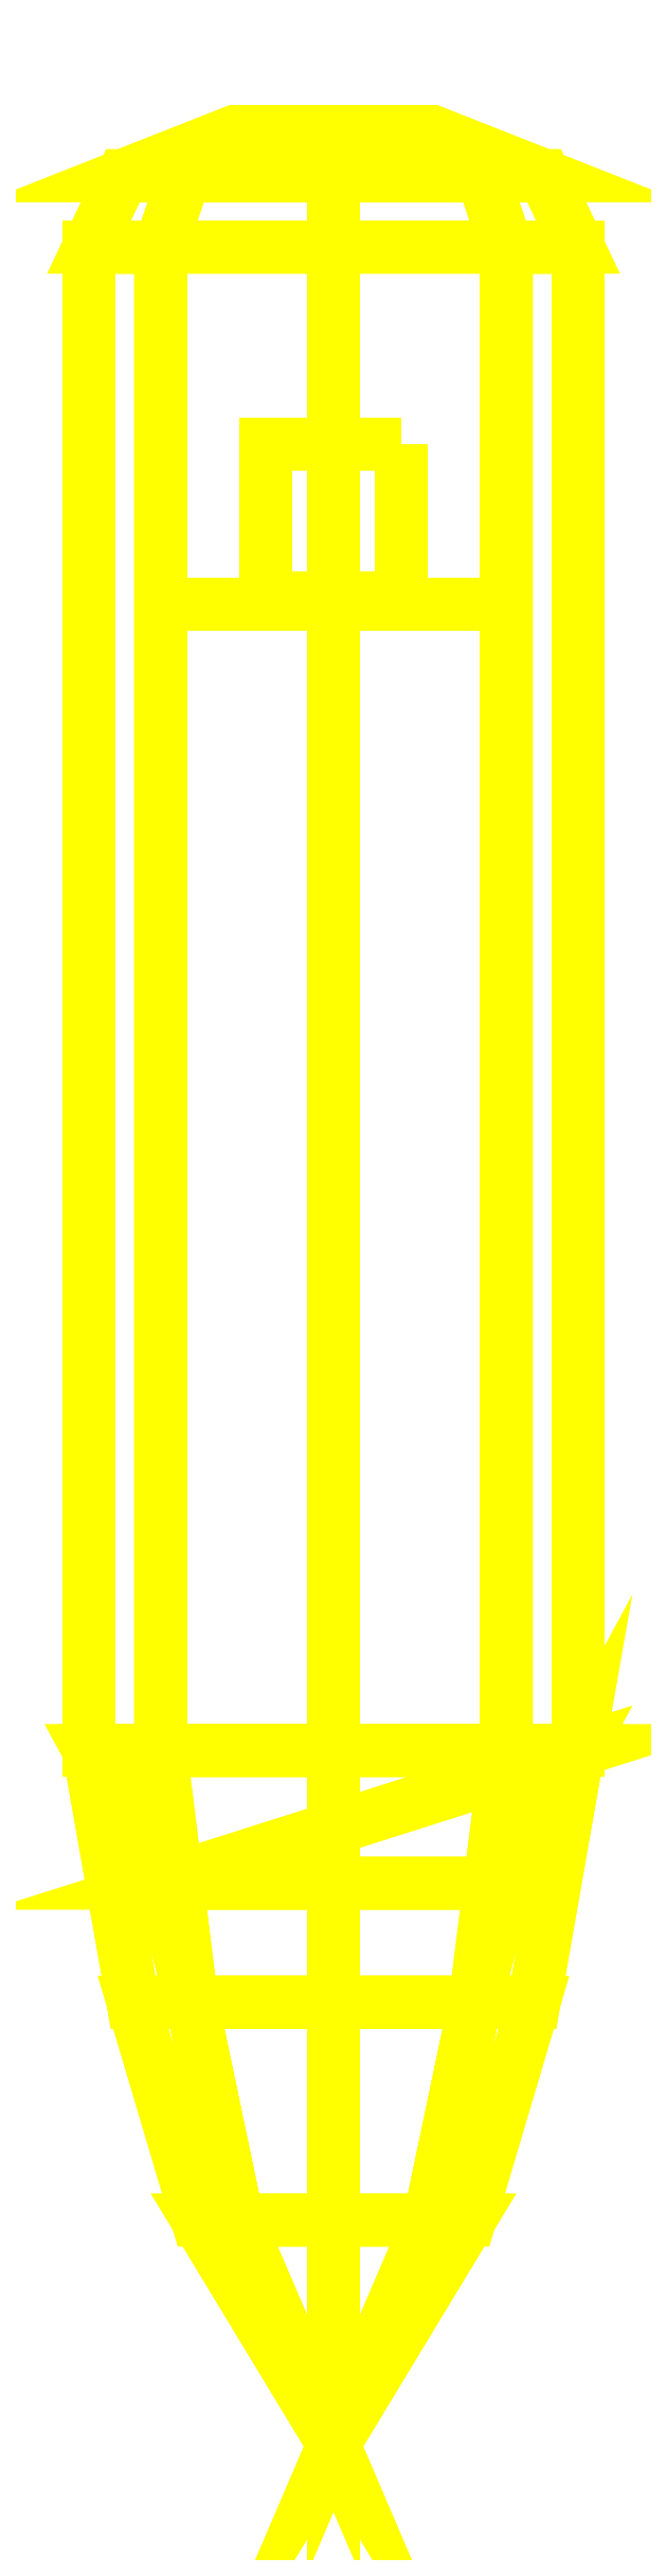
<metadata>
{"format":"dxf","ext":"dxf","renderer":"ezdxf+matplotlib","layout":"modelspace","background":"white","min_lineweight":24,"dpi":150}
</metadata>
<code>
0
SECTION
2
ENTITIES
0
3DFACE
8
ENGINE_INNER
10
0.62
20
8.38
30
2.7
11
0.4384
21
8.38
31
2.262
12
0.2051
22
8.51
32
2.495
13
0.29
23
8.51
33
2.7
0
3DFACE
8
ENGINE_INNER
10
0.4384
20
8.38
30
2.262
11
0
21
8.38
31
2.08
12
0
22
8.51
32
2.41
13
0.2051
23
8.51
33
2.495
0
3DFACE
8
ENGINE_INNER
10
0
20
8.38
30
2.08
11
-0.4384
21
8.38
31
2.262
12
-0.2051
22
8.51
32
2.495
13
0
23
8.51
33
2.41
0
3DFACE
8
ENGINE_INNER
10
-0.4384
20
8.38
30
2.262
11
-0.62
21
8.38
31
2.7
12
-0.29
22
8.51
32
2.7
13
-0.2051
23
8.51
33
2.495
0
3DFACE
8
ENGINE_INNER
10
-0.62
20
8.38
30
2.7
11
-0.4384
21
8.38
31
3.138
12
-0.2051
22
8.51
32
2.905
13
-0.29
23
8.51
33
2.7
0
3DFACE
8
ENGINE_INNER
10
-0.4384
20
8.38
30
3.138
11
0
21
8.38
31
3.32
12
0
22
8.51
32
2.99
13
-0.2051
23
8.51
33
2.905
0
3DFACE
8
ENGINE_INNER
10
0
20
8.38
30
3.32
11
0.4384
21
8.38
31
3.138
12
0.2051
22
8.51
32
2.905
13
0
23
8.51
33
2.99
0
3DFACE
8
ENGINE_INNER
10
0.4384
20
8.38
30
3.138
11
0.62
21
8.38
31
2.7
12
0.29
22
8.51
32
2.7
13
0.2051
23
8.51
33
2.905
0
3DFACE
8
ENGINE_INNER
10
0.72
20
8.17
30
2.7
11
0.5091
21
8.17
31
2.191
12
0.4384
22
8.38
32
2.262
13
0.62
23
8.38
33
2.7
0
3DFACE
8
ENGINE_INNER
10
0.5091
20
8.17
30
2.191
11
0
21
8.17
31
1.98
12
0
22
8.38
32
2.08
13
0.4384
23
8.38
33
2.262
0
3DFACE
8
ENGINE_INNER
10
0
20
8.17
30
1.98
11
-0.5091
21
8.17
31
2.191
12
-0.4384
22
8.38
32
2.262
13
0
23
8.38
33
2.08
0
3DFACE
8
ENGINE_INNER
10
-0.5091
20
8.17
30
2.191
11
-0.72
21
8.17
31
2.7
12
-0.62
22
8.38
32
2.7
13
-0.4384
23
8.38
33
2.262
0
3DFACE
8
ENGINE_INNER
10
-0.72
20
8.17
30
2.7
11
-0.5091
21
8.17
31
3.209
12
-0.4384
22
8.38
32
3.138
13
-0.62
23
8.38
33
2.7
0
3DFACE
8
ENGINE_INNER
10
-0.5091
20
8.17
30
3.209
11
0
21
8.17
31
3.42
12
0
22
8.38
32
3.32
13
-0.4384
23
8.38
33
3.138
0
3DFACE
8
ENGINE_INNER
10
0
20
8.17
30
3.42
11
0.5091
21
8.17
31
3.209
12
0.4384
22
8.38
32
3.138
13
0
23
8.38
33
3.32
0
3DFACE
8
ENGINE_INNER
10
0.5091
20
8.17
30
3.209
11
0.72
21
8.17
31
2.7
12
0.62
22
8.38
32
2.7
13
0.4384
23
8.38
33
3.138
0
3DFACE
8
ENGINE_INNER
10
0.4
20
2.37
30
2.7
11
0.2828
21
2.37
31
2.983
12
0
22
1.71
32
2.7
13
0
23
1.71
33
2.7
0
3DFACE
8
ENGINE_INNER
10
0.2828
20
2.37
30
2.983
11
0
21
2.37
31
3.1
12
0
22
1.71
32
2.7
13
0
23
1.71
33
2.7
0
3DFACE
8
ENGINE_INNER
10
0
20
2.37
30
3.1
11
-0.2828
21
2.37
31
2.983
12
0
22
1.71
32
2.7
13
0
23
1.71
33
2.7
0
3DFACE
8
ENGINE_INNER
10
-0.2828
20
2.37
30
2.983
11
-0.4
21
2.37
31
2.7
12
0
22
1.71
32
2.7
13
0
23
1.71
33
2.7
0
3DFACE
8
ENGINE_INNER
10
-0.4
20
2.37
30
2.7
11
-0.2828
21
2.37
31
2.417
12
0
22
1.71
32
2.7
13
0
23
1.71
33
2.7
0
3DFACE
8
ENGINE_INNER
10
-0.2828
20
2.37
30
2.417
11
0
21
2.37
31
2.3
12
0
22
1.71
32
2.7
13
0
23
1.71
33
2.7
0
3DFACE
8
ENGINE_INNER
10
0
20
2.37
30
2.3
11
0.2828
21
2.37
31
2.417
12
0
22
1.71
32
2.7
13
0
23
1.71
33
2.7
0
3DFACE
8
ENGINE_INNER
10
0.2828
20
2.37
30
2.417
11
0.4
21
2.37
31
2.7
12
0
22
1.71
32
2.7
13
0
23
1.71
33
2.7
0
3DFACE
8
ENGINE_INNER
10
0.59
20
3.01
30
2.7
11
0.4172
21
3.01
31
3.117
12
0.2828
22
2.37
32
2.983
13
0.4
23
2.37
33
2.7
0
3DFACE
8
ENGINE_INNER
10
0.4172
20
3.01
30
3.117
11
0
21
3.01
31
3.29
12
0
22
2.37
32
3.1
13
0.2828
23
2.37
33
2.983
0
3DFACE
8
ENGINE_INNER
10
0
20
3.01
30
3.29
11
-0.4172
21
3.01
31
3.117
12
-0.2828
22
2.37
32
2.983
13
0
23
2.37
33
3.1
0
3DFACE
8
ENGINE_INNER
10
-0.4172
20
3.01
30
3.117
11
-0.59
21
3.01
31
2.7
12
-0.4
22
2.37
32
2.7
13
-0.2828
23
2.37
33
2.983
0
3DFACE
8
ENGINE_INNER
10
-0.59
20
3.01
30
2.7
11
-0.4172
21
3.01
31
2.283
12
-0.2828
22
2.37
32
2.417
13
-0.4
23
2.37
33
2.7
0
3DFACE
8
ENGINE_INNER
10
-0.4172
20
3.01
30
2.283
11
0
21
3.01
31
2.11
12
0
22
2.37
32
2.3
13
-0.2828
23
2.37
33
2.417
0
3DFACE
8
ENGINE_INNER
10
0
20
3.01
30
2.11
11
0.4172
21
3.01
31
2.283
12
0.2828
22
2.37
32
2.417
13
0
23
2.37
33
2.3
0
3DFACE
8
ENGINE_INNER
10
0.4172
20
3.01
30
2.283
11
0.59
21
3.01
31
2.7
12
0.4
22
2.37
32
2.7
13
0.2828
23
2.37
33
2.417
0
3DFACE
8
ENGINE_INNER
10
0.72
20
3.75
30
2.7
11
0.5091
21
3.75
31
3.209
12
0.4172
22
3.01
32
3.117
13
0.59
23
3.01
33
2.7
0
3DFACE
8
ENGINE_INNER
10
0.5091
20
3.75
30
3.209
11
0
21
3.75
31
3.42
12
0
22
3.01
32
3.29
13
0.4172
23
3.01
33
3.117
0
3DFACE
8
ENGINE_INNER
10
0
20
3.75
30
3.42
11
-0.5091
21
3.75
31
3.209
12
-0.4172
22
3.01
32
3.117
13
0
23
3.01
33
3.29
0
3DFACE
8
ENGINE_INNER
10
-0.5091
20
3.75
30
3.209
11
-0.72
21
3.75
31
2.7
12
-0.59
22
3.01
32
2.7
13
-0.4172
23
3.01
33
3.117
0
3DFACE
8
ENGINE_INNER
10
-0.72
20
3.75
30
2.7
11
-0.5091
21
3.36
31
2.191
12
-0.4172
22
3.01
32
2.283
13
-0.59
23
3.01
33
2.7
0
3DFACE
8
ENGINE_INNER
10
-0.5091
20
3.36
30
2.191
11
0
21
3.36
31
1.98
12
0
22
3.01
32
2.11
13
-0.4172
23
3.01
33
2.283
0
3DFACE
8
ENGINE_INNER
10
0
20
3.36
30
1.98
11
0.5091
21
3.36
31
2.191
12
0.4172
22
3.01
32
2.283
13
0
23
3.01
33
2.11
0
3DFACE
8
ENGINE_INNER
10
0.5091
20
3.36
30
2.191
11
0.72
21
3.75
31
2.7
12
0.59
22
3.01
32
2.7
13
0.4172
23
3.01
33
2.283
0
3DFACE
8
ENGINE_INNER
10
0.72
20
8.17
30
2.7
11
0.5091
21
8.17
31
3.209
12
0.5091
22
3.75
32
3.209
13
0.72
23
3.75
33
2.7
0
3DFACE
8
ENGINE_INNER
10
0.5091
20
8.17
30
3.209
11
0
21
8.17
31
3.42
12
0
22
3.75
32
3.42
13
0.5091
23
3.75
33
3.209
0
3DFACE
8
ENGINE_INNER
10
0
20
8.17
30
3.42
11
-0.5091
21
8.17
31
3.209
12
-0.5091
22
3.75
32
3.209
13
0
23
3.75
33
3.42
0
3DFACE
8
ENGINE_INNER
10
-0.5091
20
8.17
30
3.209
11
-0.72
21
8.17
31
2.7
12
-0.72
22
3.75
32
2.7
13
-0.5091
23
3.75
33
3.209
0
3DFACE
8
ENGINE_INNER
10
-0.72
20
8.17
30
2.7
11
-0.5091
21
8.17
31
2.191
12
-0.5091
22
3.36
32
2.191
13
-0.72
23
3.75
33
2.7
0
3DFACE
8
ENGINE_INNER
10
0.5091
20
8.17
30
2.191
11
0.72
21
8.17
31
2.7
12
0.72
22
3.75
32
2.7
13
0.5091
23
3.36
33
2.191
0
3DFACE
8
ENGINE_INNER
10
-0.2051
20
8.51
30
2.905
11
0
21
8.51
31
2.99
12
0.2051
22
8.51
32
2.905
13
-0.29
23
8.51
33
2.7
0
3DFACE
8
ENGINE_INNER
10
-0.29
20
8.51
30
2.7
11
0.2051
21
8.51
31
2.905
12
0.29
22
8.51
32
2.7
13
-0.2051
23
8.51
33
2.495
0
3DFACE
8
ENGINE_INNER
10
-0.2051
20
8.51
30
2.495
11
0.29
21
8.51
31
2.7
12
0.2051
22
8.51
32
2.495
13
0
23
8.51
33
2.41
0
3DFACE
8
ENGINE_INNER
10
0
20
8.17
30
1.98
11
0.5091
21
8.17
31
2.191
12
0.5091
22
7.12
32
2.191
13
0
23
7.12
33
1.98
0
3DFACE
8
ENGINE_INNER
10
-0.5091
20
8.17
30
2.191
11
0
21
8.17
31
1.98
12
0
22
7.12
32
1.98
13
-0.5091
23
7.12
33
2.191
0
3DFACE
8
ENGINE_INNER
10
-0.2
20
7.59
30
1.78
11
-0.2
21
7.14
31
1.78
12
-0.2
22
7.14
32
2.07
13
-0.2
23
7.59
33
2.07
0
3DFACE
8
ENGINE_INNER
10
0.2
20
7.59
30
2.07
11
0.2
21
7.59
31
1.78
12
-0.2
22
7.59
32
1.78
13
-0.2
23
7.59
33
2.07
0
3DFACE
8
ENGINE_INNER
10
0.2
20
7.14
30
2.07
11
0.2
21
7.14
31
1.78
12
0.2
22
7.59
32
1.78
13
0.2
23
7.59
33
2.07
0
3DFACE
8
ENGINE_INNER
10
-0.2
20
7.14
30
2.07
11
-0.2
21
7.14
31
1.78
12
0.2
22
7.14
32
1.78
13
0.2
23
7.14
33
2.07
0
3DFACE
8
ENGINE_INNER
10
0.2
20
7.59
30
1.78
11
0.2
21
7.14
31
1.78
12
-0.2
22
7.14
32
1.78
13
-0.2
23
7.59
33
1.78
0
3DFACE
8
ENGINE_INNER
10
0
20
3.36
30
1.98
11
-0.5091
21
3.36
31
2.191
12
0.72
22
3.75
32
2.7
13
0.5091
23
3.36
33
2.191
0
3DFACE
8
ENGINE_INNER
10
-0.5091
20
3.36
30
2.191
11
-0.72
21
3.75
31
2.7
12
0.72
22
3.75
32
2.7
13
0.72
23
3.75
33
2.7
0
3DFACE
8
ENGINE_INNER
10
0.5091
20
8.17
30
2.191
11
0
21
8.17
31
1.98
12
0
22
8.17
32
2.7
13
0.72
23
8.17
33
2.7
0
3DFACE
8
ENGINE_INNER
10
0
20
8.17
30
1.98
11
-0.5091
21
8.17
31
2.191
12
-0.72
22
8.17
32
2.7
13
0
23
8.17
33
2.7
0
ENDSEC
0
EOF

</code>
